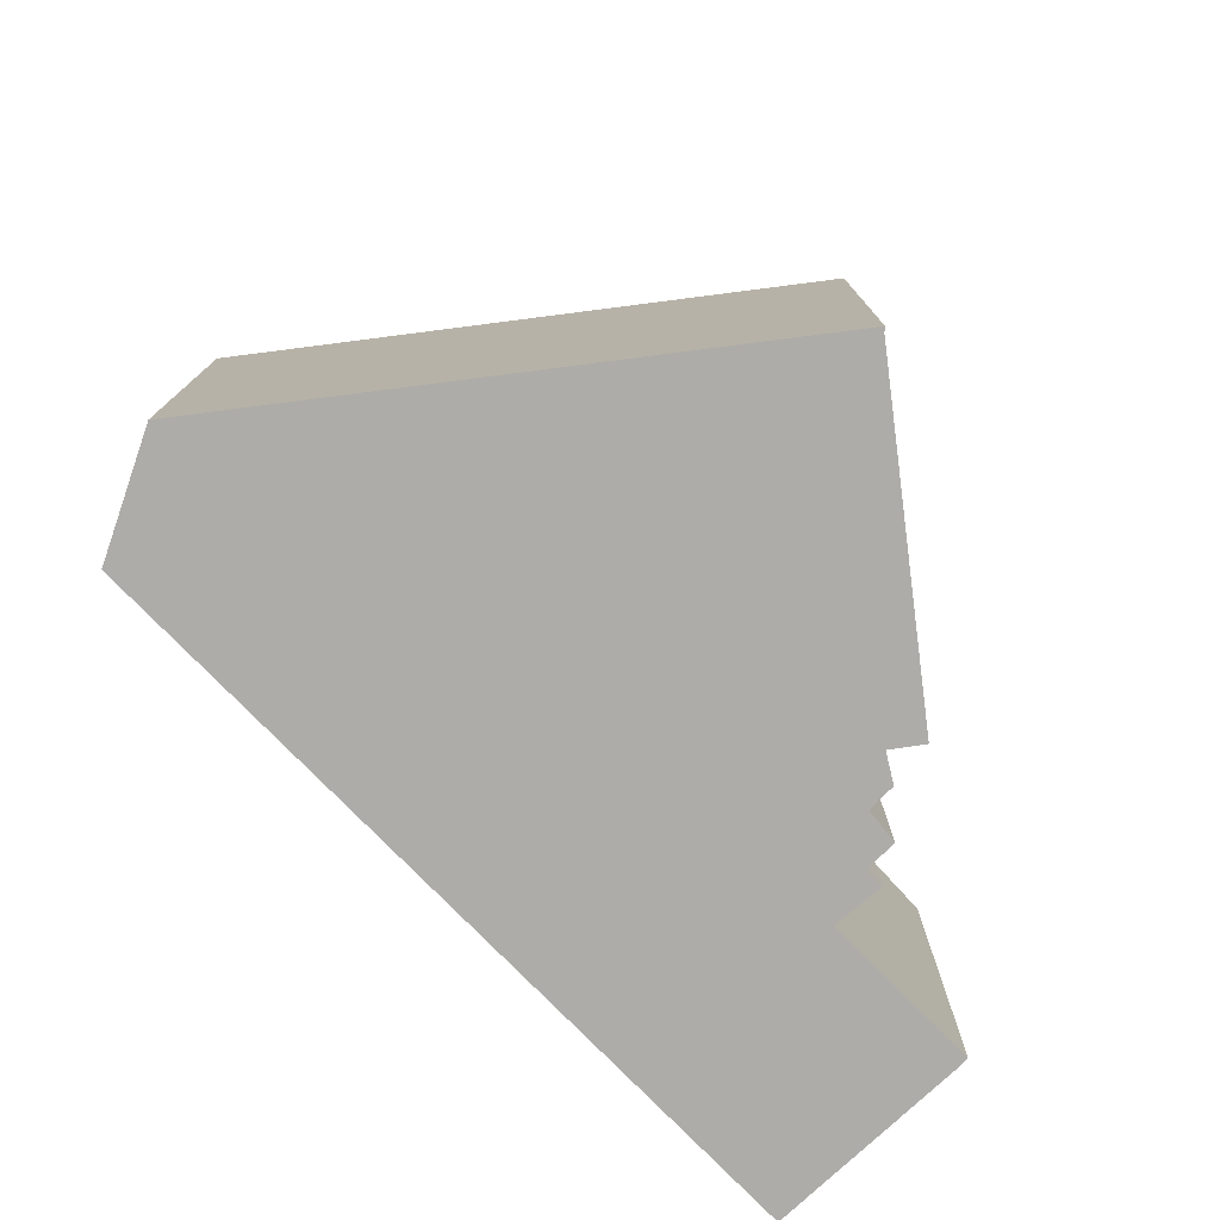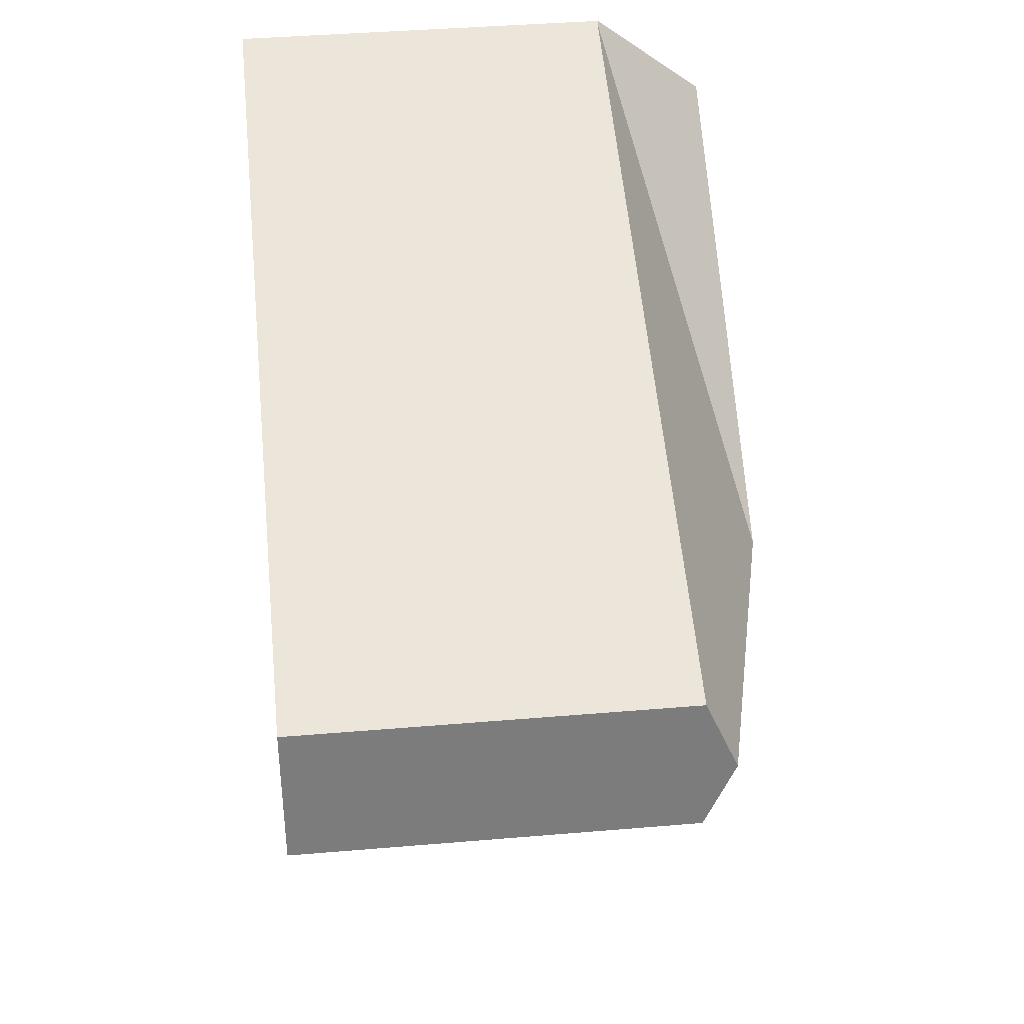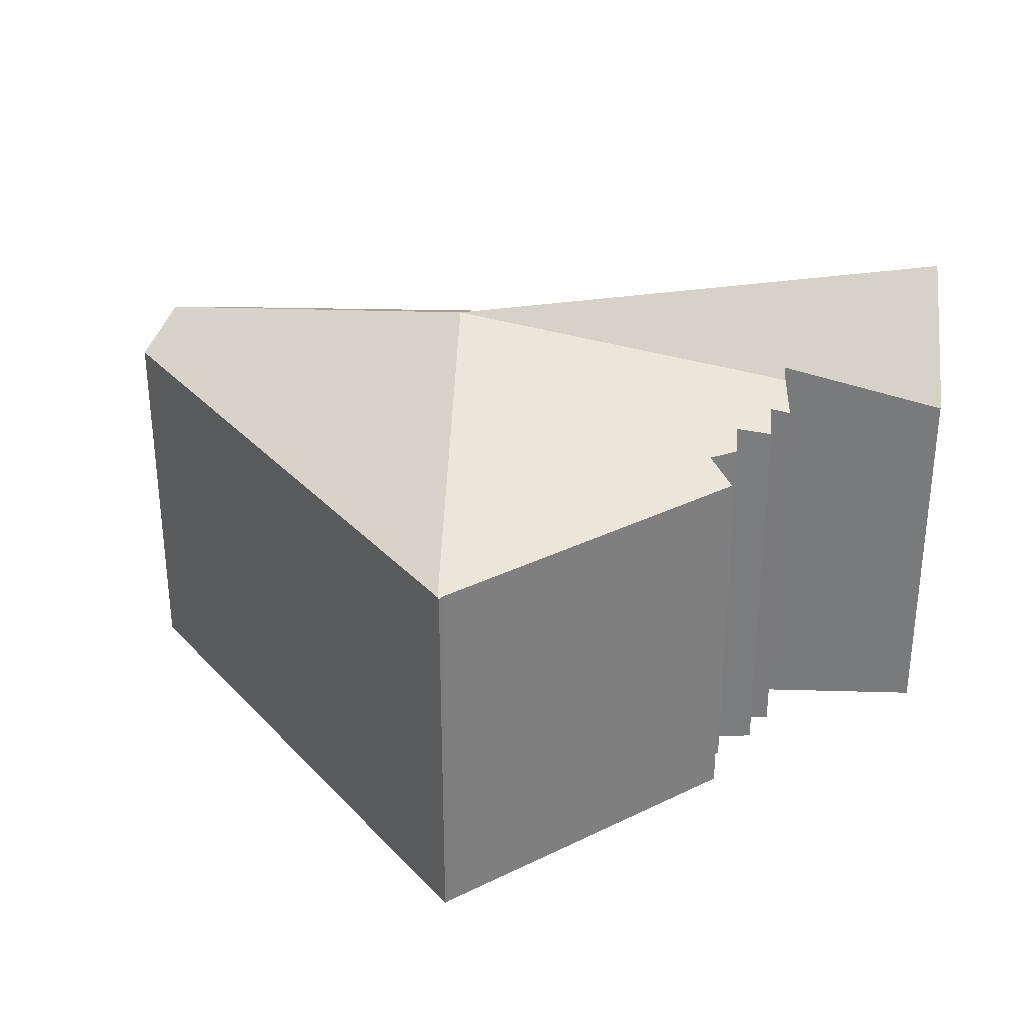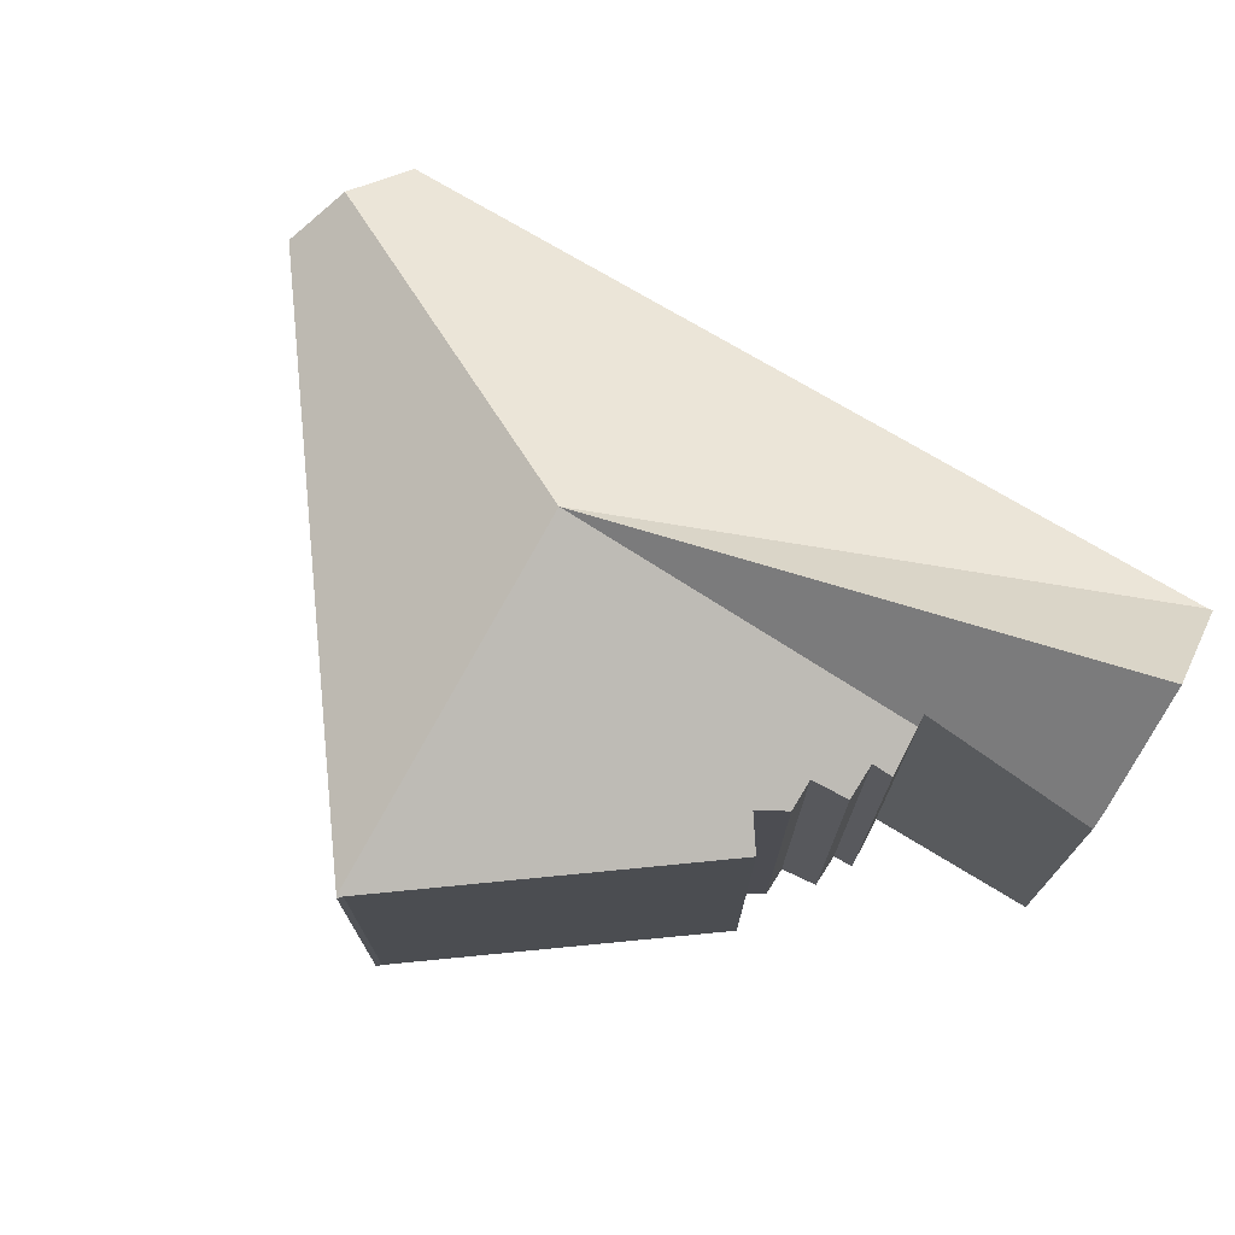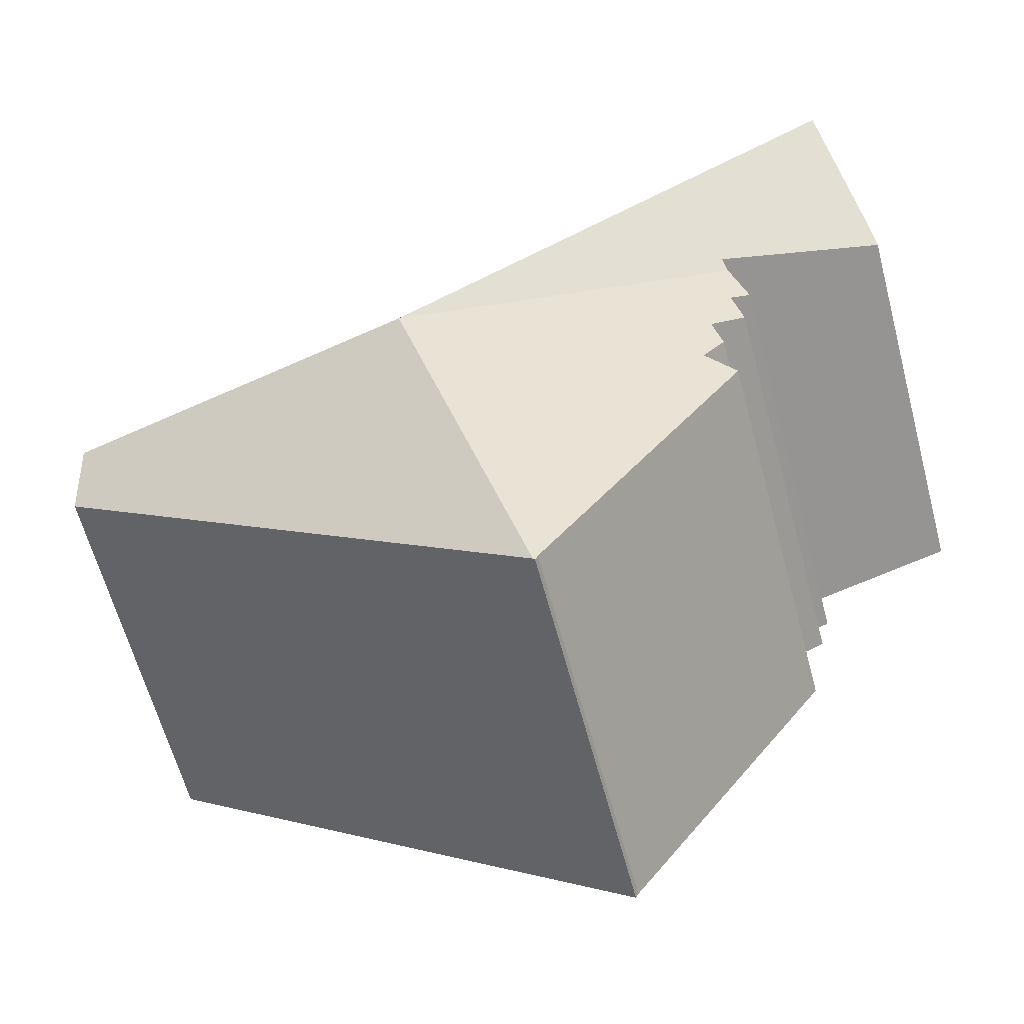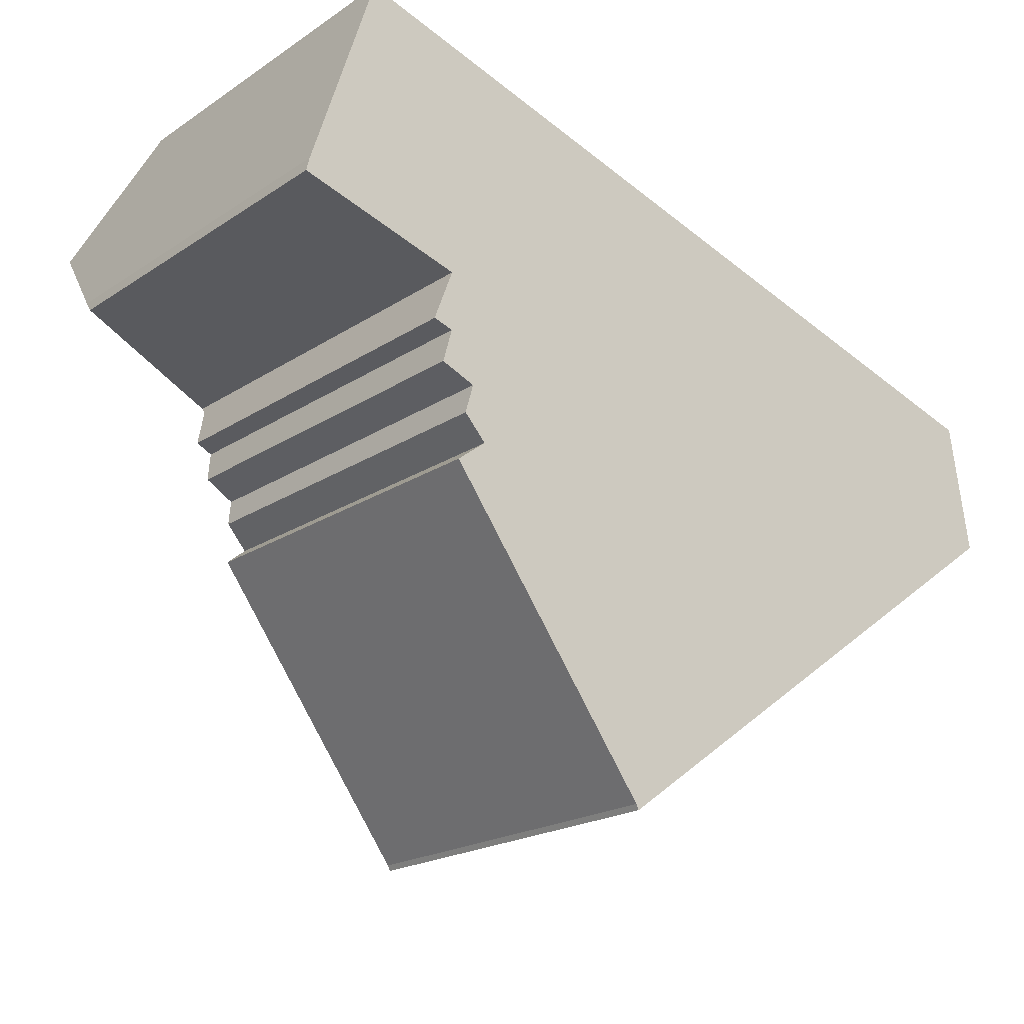
<metadata>
{"format":"obj","ext":"obj","renderer":"f3d","projection":"perspective","resolution":1024,"background":"white","views":[{"elev":-76.8,"azim":151.5,"up":"+Y"},{"elev":40.8,"azim":84.1,"up":"+Z"},{"elev":31.7,"azim":-160.7,"up":"+Y"},{"elev":73.7,"azim":-131.6,"up":"+Y"},{"elev":-63.1,"azim":-165.0,"up":"+Z"},{"elev":-19.6,"azim":-39.3,"up":"+Z"}]}
</metadata>
<code>
v  14.03 14.3 -4.97
v  1.98 10.91 6.178
v  2.091 10.88 6.143
v  1.947 11.04 6.058
v  0.976 14.3 3.076
v  14.96 10.88 2.1
v  16.38 10.88 1.656
v  24.88 11.76 -2.915
v  24.71 11.3 -1.867
v  24.56 10.88 -0.913
v  25.17 10.89 -4.699
v  21.17 10.89 -7.585
v  20.82 10.89 -7.834
v  11.04 10.89 -14.89
v  4.14 11.55 -2.899
v  4.598 11.99 -1.69
v  4.702 11.69 -3.084
v  4.437 11.37 -4.035
v  5.421 11.59 -4.451
v  5.182 11.31 -5.274
v  5.814 11.35 -5.971
v  4.968 10.91 -6.609
v  10.91 10.88 -14.77
v  10.98 10.86 -14.93
v  0.098 11.35 0.382
v  4.696 12.28 -1.431
v  0 10.95 6.706e-16
v  0.098 -2.339e-17 0.382
v  0 0 0
v  1.947 -3.709e-16 6.058
v  0.976 -1.884e-16 3.076
v  1.98 -3.783e-16 6.178
v  5.421 2.725e-16 -4.451
v  5.182 3.229e-16 -5.274
v  4.702 1.888e-16 -3.084
v  4.437 2.471e-16 -4.035
v  4.696 8.762e-17 -1.431
v  4.14 1.775e-16 -2.899
v  4.598 1.035e-16 -1.69
v  2.091 -3.762e-16 6.143
v  14.96 -1.286e-16 2.1
v  16.38 -1.014e-16 1.656
v  24.56 5.591e-17 -0.913
v  24.88 1.785e-16 -2.915
v  25.17 2.877e-16 -4.699
v  24.71 1.143e-16 -1.867
v  21.17 4.644e-16 -7.585
v  10.98 9.14e-16 -14.93
v  20.82 4.797e-16 -7.834
v  11.04 9.117e-16 -14.89
v  10.91 9.046e-16 -14.77
v  4.968 4.047e-16 -6.609
v  5.814 3.656e-16 -5.971
g defaultobject
f 1 2 3
f 2 1 4
f 4 1 5
f 6 1 3
f 1 6 7
f 1 7 8
f 8 7 9
f 9 7 10
f 11 1 8
f 1 11 12
f 1 12 13
f 1 13 14
f 1 15 16
f 15 1 17
f 17 1 18
f 18 1 19
f 19 1 20
f 20 1 21
f 21 1 22
f 22 1 23
f 23 1 14
f 23 14 24
f 25 26 27
f 26 25 5
f 26 5 1
f 1 16 26
f 27 28 25
f 28 27 29
f 25 4 5
f 4 25 28
f 4 28 30
f 30 28 31
f 30 2 4
f 2 30 32
f 20 33 19
f 33 20 34
f 18 35 17
f 35 18 36
f 16 37 26
f 37 16 15
f 37 15 38
f 37 38 39
f 32 3 2
f 3 32 6
f 6 32 40
f 6 40 41
f 6 41 7
f 7 41 10
f 10 41 42
f 10 42 43
f 9 11 8
f 11 9 10
f 11 10 43
f 11 43 44
f 11 44 45
f 44 43 46
f 45 12 11
f 12 45 13
f 13 45 14
f 14 45 24
f 24 45 47
f 24 47 48
f 48 47 49
f 48 49 50
f 24 51 23
f 51 24 48
f 23 52 22
f 52 23 51
f 53 20 21
f 20 53 34
f 33 18 19
f 18 33 36
f 22 53 21
f 53 22 52
f 35 15 17
f 15 35 38
f 37 27 26
f 27 37 29
f 35 39 38
f 39 35 37
f 51 53 52
f 53 51 41
f 41 51 42
f 42 51 48
f 42 48 50
f 42 50 49
f 42 49 43
f 43 49 47
f 43 47 46
f 46 47 45
f 46 45 44
f 29 31 28
f 31 29 37
f 31 37 30
f 30 37 40
f 40 37 41
f 41 37 35
f 41 35 36
f 41 36 33
f 41 33 34
f 41 34 53
f 40 32 30

</code>
